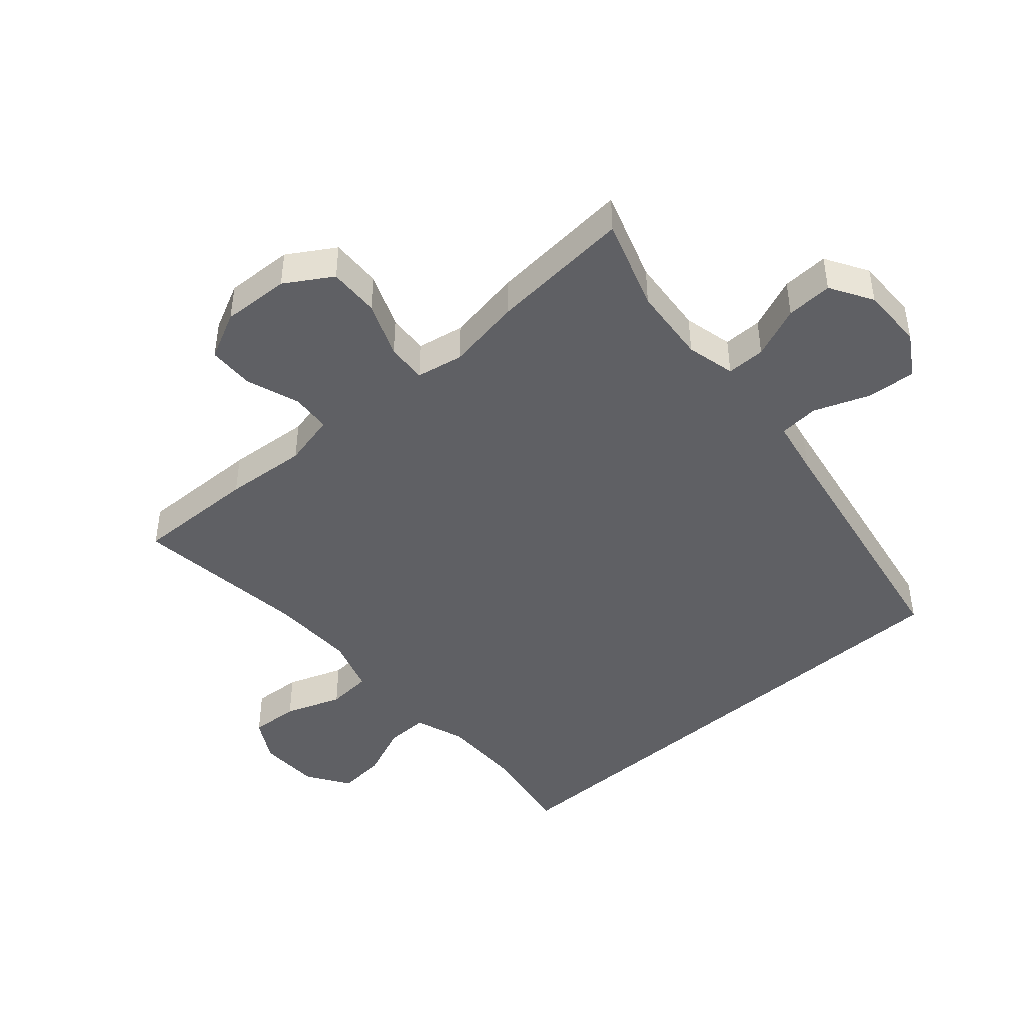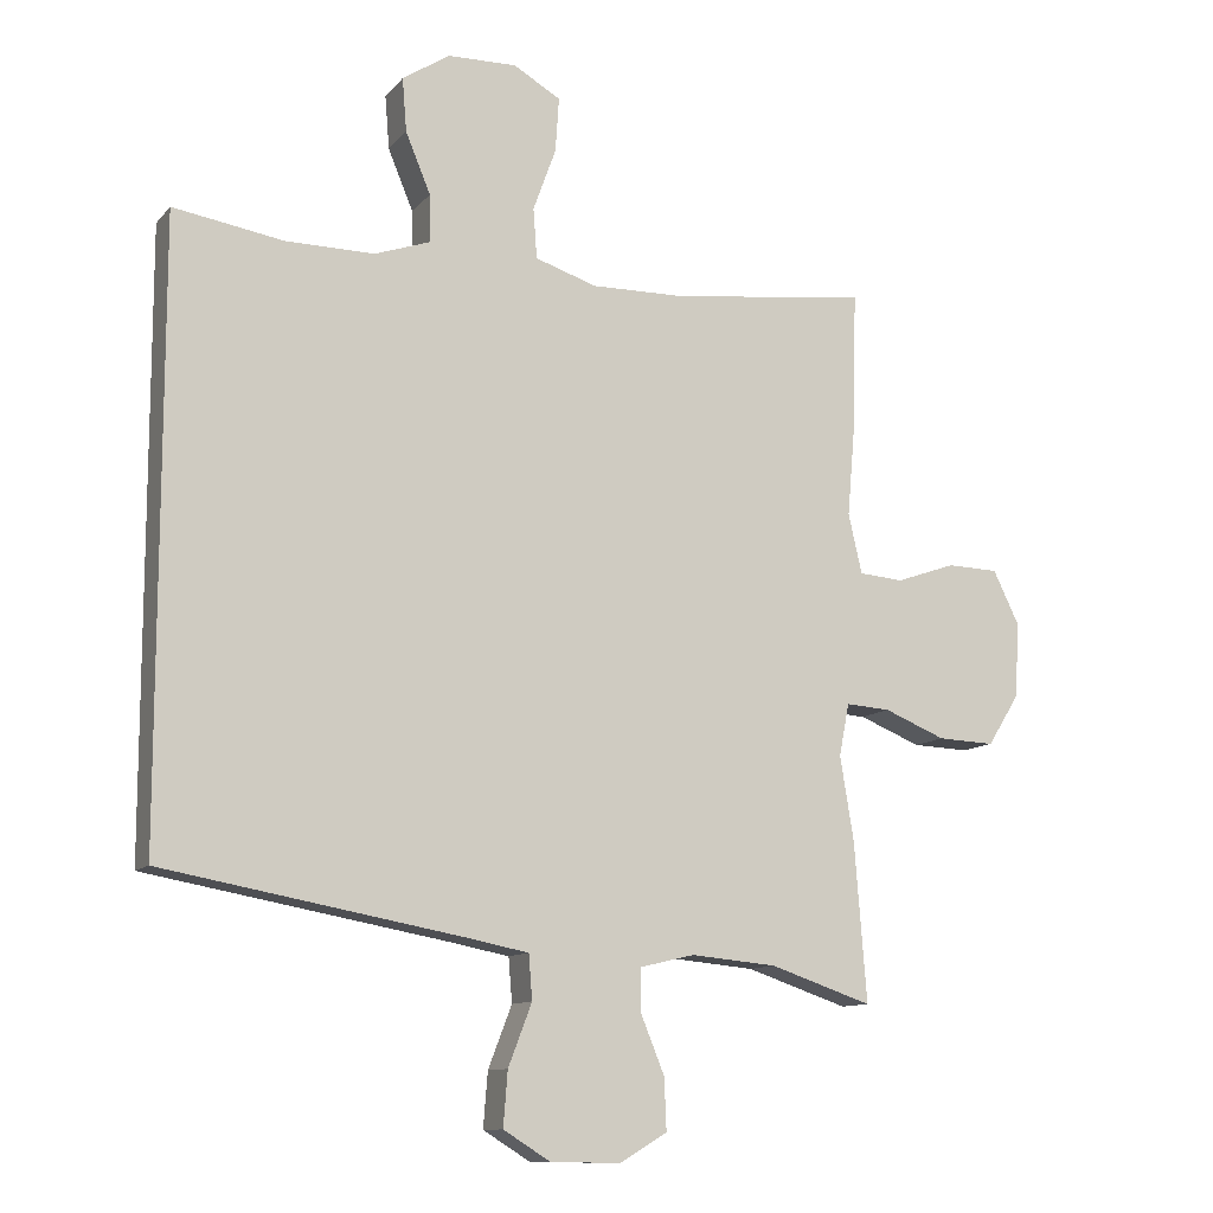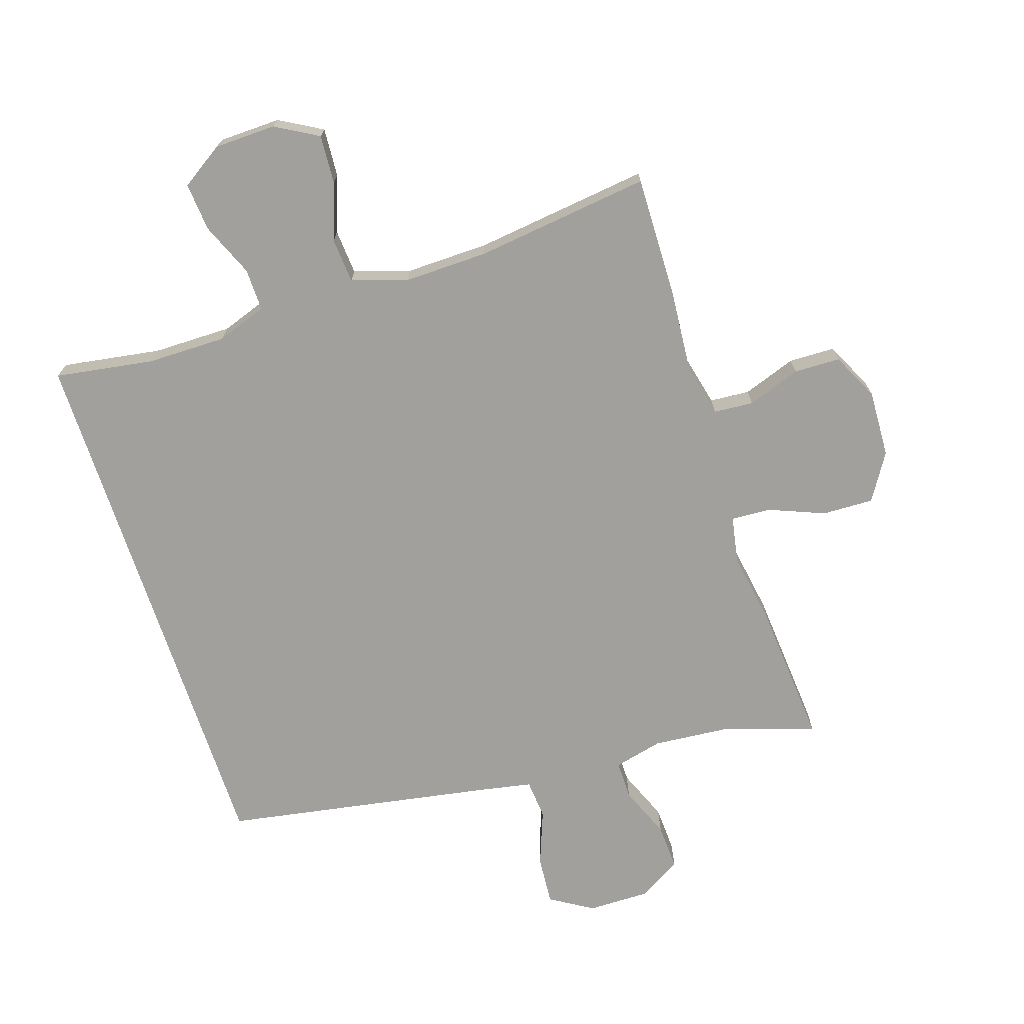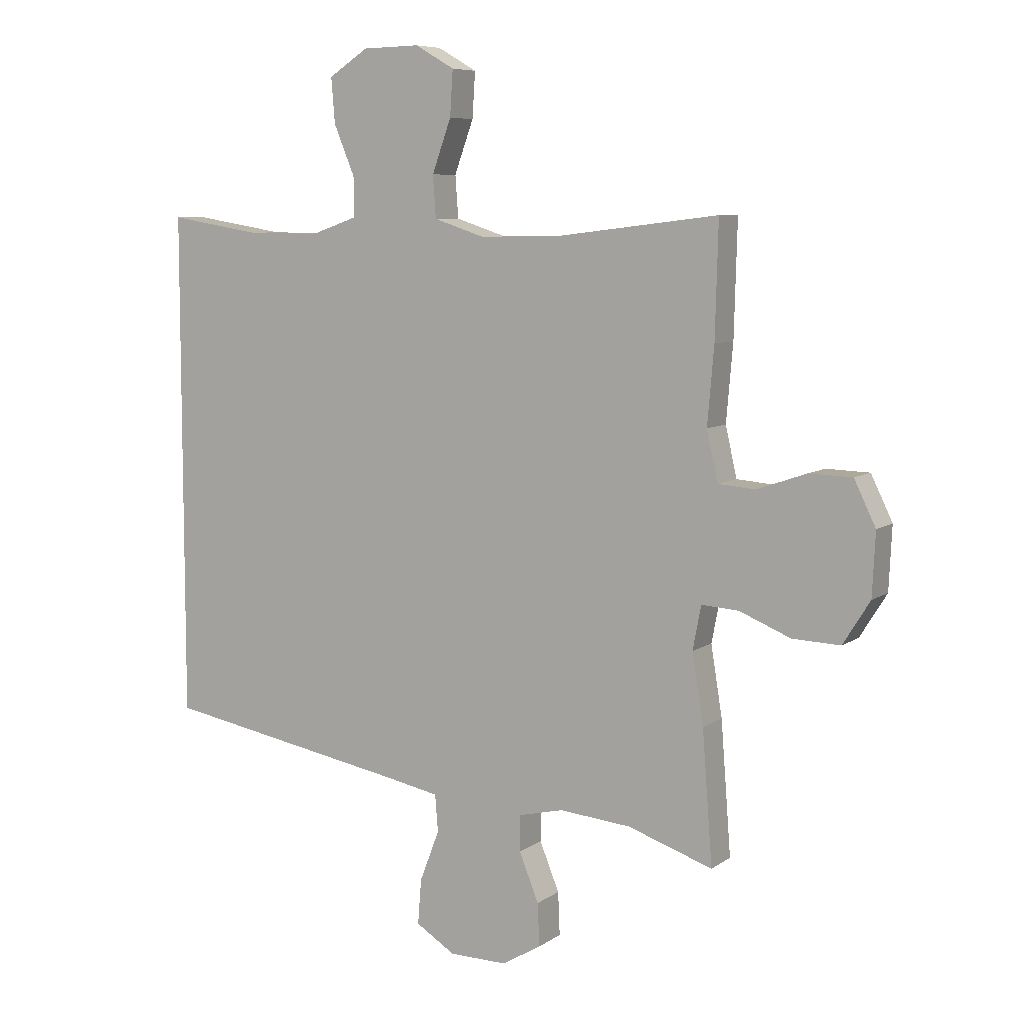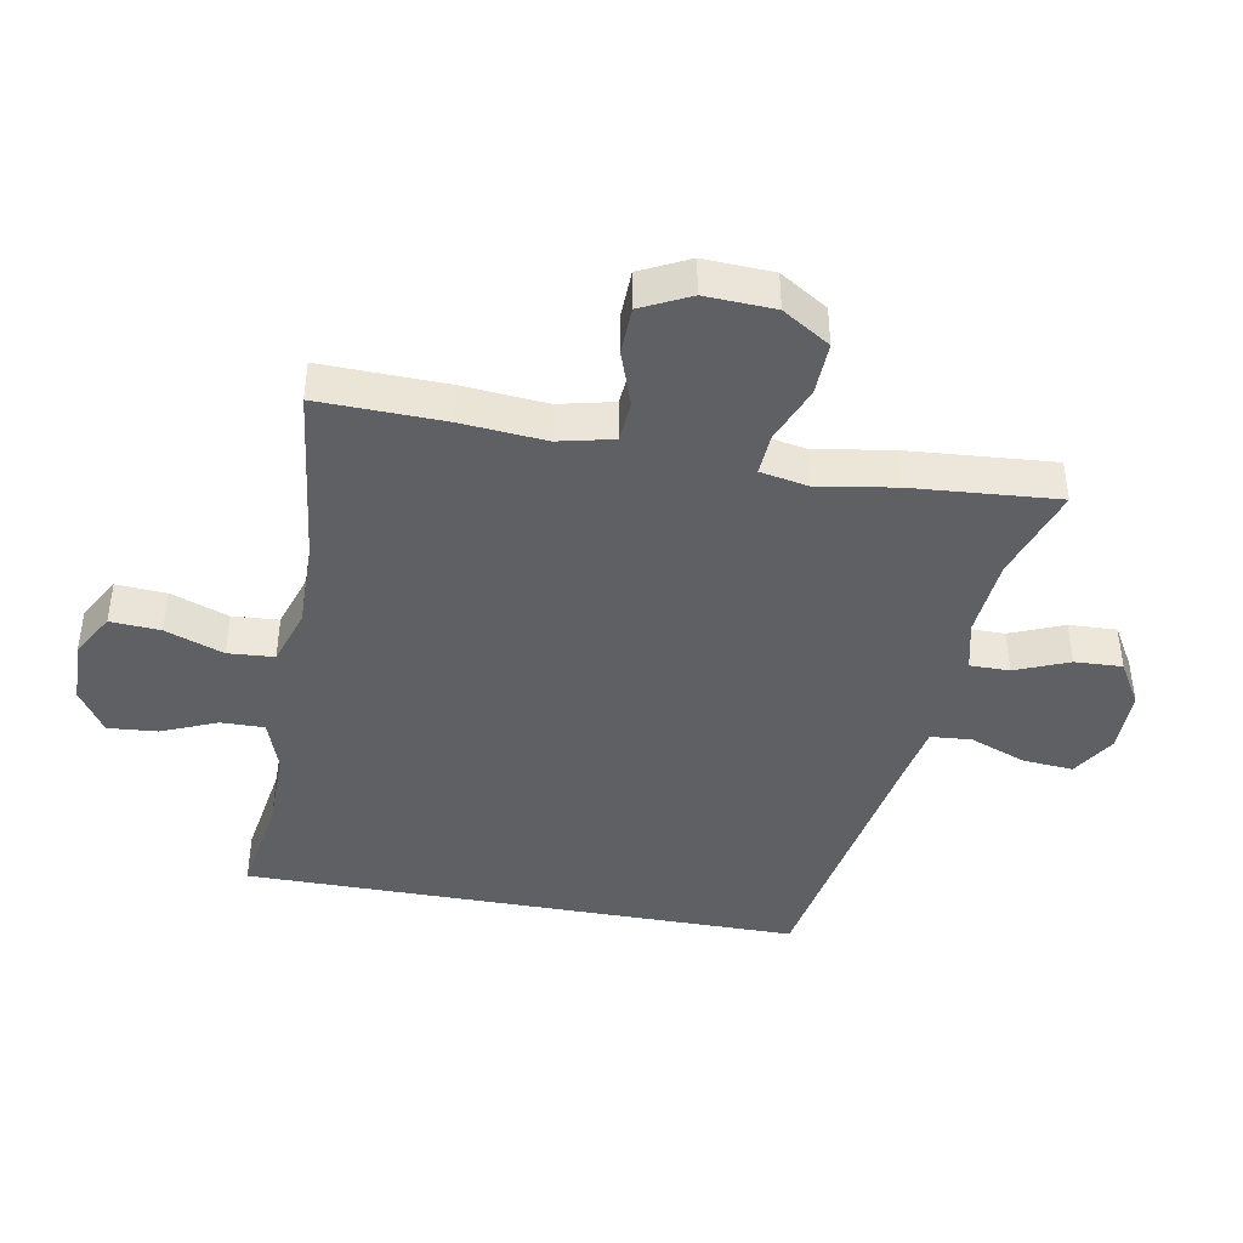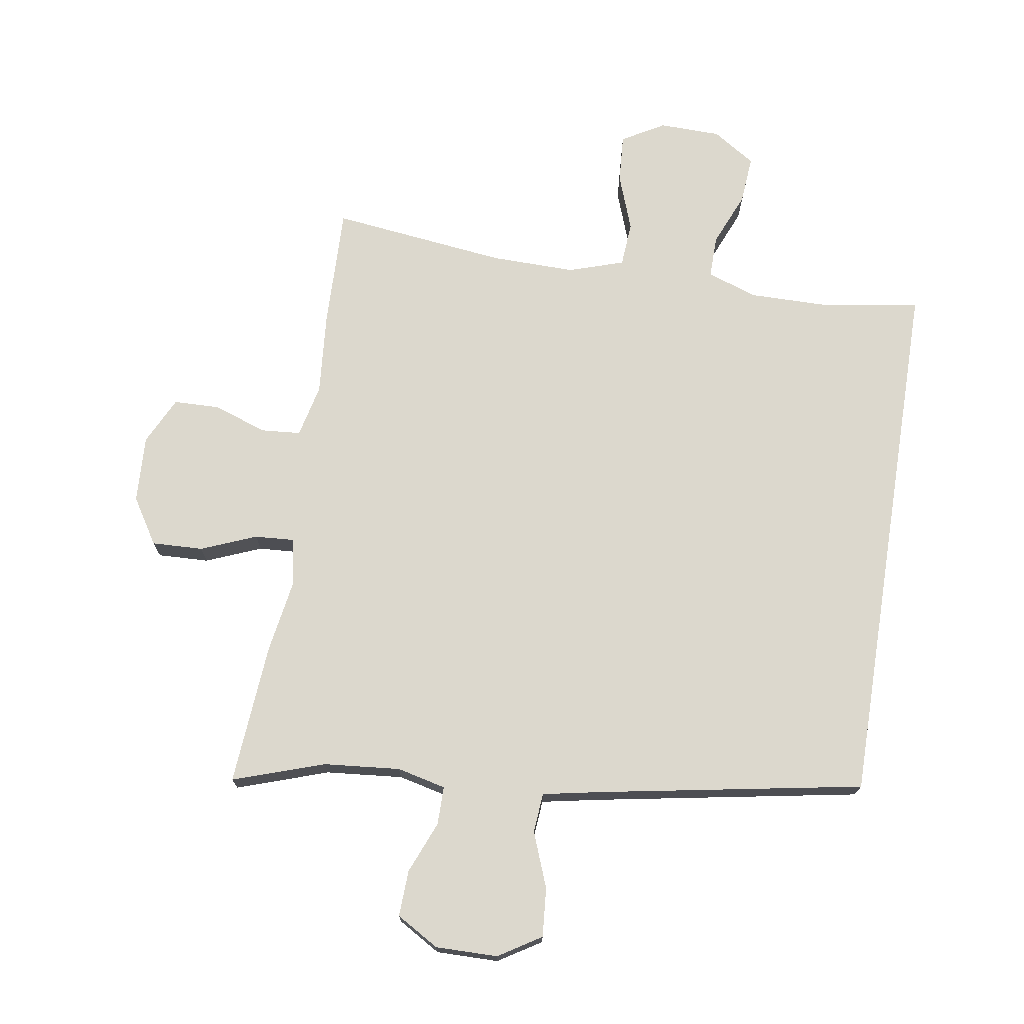
<metadata>
{"format":"obj","ext":"obj","renderer":"f3d","projection":"perspective","resolution":1024,"background":"white","views":[{"elev":-44.8,"azim":131.5,"up":"+Y"},{"elev":-11.2,"azim":-23.8,"up":"+Z"},{"elev":-71.7,"azim":18.3,"up":"+Y"},{"elev":7.5,"azim":29.2,"up":"+Z"},{"elev":-42.6,"azim":79.8,"up":"+Y"},{"elev":72.5,"azim":-171.0,"up":"+Y"}]}
</metadata>
<code>
v -0.5 0.07 -0.353
v -0.5 0.07 0.494
v -0.346 0.07 0.469
v -0.223 0.07 0.468
v -0.145 0.07 0.495
v -0.146 0.07 0.561
v -0.181 0.07 0.645
v -0.187 0.07 0.72
v -0.121 0.07 0.763
v -0.025 0.07 0.765
v 0.041 0.07 0.727
v 0.036 0.07 0.651
v 0.004 0.07 0.563
v 0.009 0.07 0.493
v 0.095 0.07 0.465
v 0.226 0.07 0.467
v 0.5 0.07 0.5
v 0.495 0.07 0.309
v 0.484 0.07 0.181
v 0.503 0.07 0.098
v 0.565 0.07 0.093
v 0.648 0.07 0.122
v 0.72 0.07 0.12
v 0.756 0.07 0.046
v 0.751 0.07 -0.059
v 0.706 0.07 -0.131
v 0.626 0.07 -0.128
v 0.54 0.07 -0.093
v 0.478 0.07 -0.089
v 0.464 0.07 -0.162
v 0.483 0.07 -0.279
v 0.5 0.07 -0.5
v 0.358 0.07 -0.452
v 0.238 0.07 -0.441
v 0.162 0.07 -0.459
v 0.162 0.07 -0.519
v 0.195 0.07 -0.6
v 0.198 0.07 -0.672
v 0.132 0.07 -0.711
v 0.035 0.07 -0.71
v -0.031 0.07 -0.669
v -0.025 0.07 -0.593
v 0.008 0.07 -0.507
v 0.003 0.07 -0.445
v -0.084 0.07 -0.428
v -0.5 0 -0.353
v -0.5 0 0.494
v -0.346 0 0.469
v -0.223 0 0.468
v -0.145 0 0.495
v -0.146 0 0.561
v -0.181 0 0.645
v -0.187 0 0.72
v -0.121 0 0.763
v -0.025 0 0.765
v 0.041 0 0.727
v 0.036 0 0.651
v 0.004 0 0.563
v 0.009 0 0.493
v 0.095 0 0.465
v 0.226 0 0.467
v 0.5 0 0.5
v 0.495 0 0.309
v 0.484 0 0.181
v 0.503 0 0.098
v 0.565 0 0.093
v 0.648 0 0.122
v 0.72 0 0.12
v 0.756 0 0.046
v 0.751 0 -0.059
v 0.706 0 -0.131
v 0.626 0 -0.128
v 0.54 0 -0.093
v 0.478 0 -0.089
v 0.464 0 -0.162
v 0.483 0 -0.279
v 0.5 0 -0.5
v 0.358 0 -0.452
v 0.238 0 -0.441
v 0.162 0 -0.459
v 0.162 0 -0.519
v 0.195 0 -0.6
v 0.198 0 -0.672
v 0.132 0 -0.711
v 0.035 0 -0.71
v -0.031 0 -0.669
v -0.025 0 -0.593
v 0.008 0 -0.507
v 0.003 0 -0.445
v -0.084 0 -0.428
f 41 42 43
f 40 41 43
f 39 40 43
f 38 39 43
f 37 38 43
f 36 37 43
f 35 36 43 44
f 34 35 44 45
f 30 31 32 33
f 29 30 33 34
f 26 27 28
f 25 26 28
f 24 25 28
f 23 24 28
f 22 23 28
f 21 22 28
f 20 21 28 29
f 1 2 3
f 45 1 3
f 34 45 3
f 29 34 3
f 20 29 3
f 19 20 3
f 11 12 13
f 10 11 13
f 9 10 13
f 8 9 13
f 7 8 13
f 6 7 13
f 5 6 13 14
f 4 5 14 15
f 19 3 4 15
f 16 17 18 19
f 15 16 19
f 88 87 86
f 88 86 85
f 88 85 84
f 88 84 83
f 88 83 82
f 88 82 81
f 89 88 81 80
f 90 89 80 79
f 78 77 76 75
f 79 78 75 74
f 73 72 71
f 73 71 70
f 73 70 69
f 73 69 68
f 73 68 67
f 73 67 66
f 74 73 66 65
f 48 47 46
f 48 46 90
f 48 90 79
f 48 79 74
f 48 74 65
f 48 65 64
f 58 57 56
f 58 56 55
f 58 55 54
f 58 54 53
f 58 53 52
f 58 52 51
f 59 58 51 50
f 60 59 50 49
f 60 49 48 64
f 64 63 62 61
f 64 61 60
f 1 46 47 2
f 2 47 48 3
f 3 48 49 4
f 4 49 50 5
f 5 50 51 6
f 6 51 52 7
f 7 52 53 8
f 8 53 54 9
f 9 54 55 10
f 10 55 56 11
f 11 56 57 12
f 12 57 58 13
f 13 58 59 14
f 14 59 60 15
f 15 60 61 16
f 16 61 62 17
f 17 62 63 18
f 18 63 64 19
f 19 64 65 20
f 20 65 66 21
f 21 66 67 22
f 22 67 68 23
f 23 68 69 24
f 24 69 70 25
f 25 70 71 26
f 26 71 72 27
f 27 72 73 28
f 28 73 74 29
f 29 74 75 30
f 30 75 76 31
f 31 76 77 32
f 32 77 78 33
f 33 78 79 34
f 34 79 80 35
f 35 80 81 36
f 36 81 82 37
f 37 82 83 38
f 38 83 84 39
f 39 84 85 40
f 40 85 86 41
f 41 86 87 42
f 42 87 88 43
f 43 88 89 44
f 44 89 90 45
f 45 90 46 1

</code>
